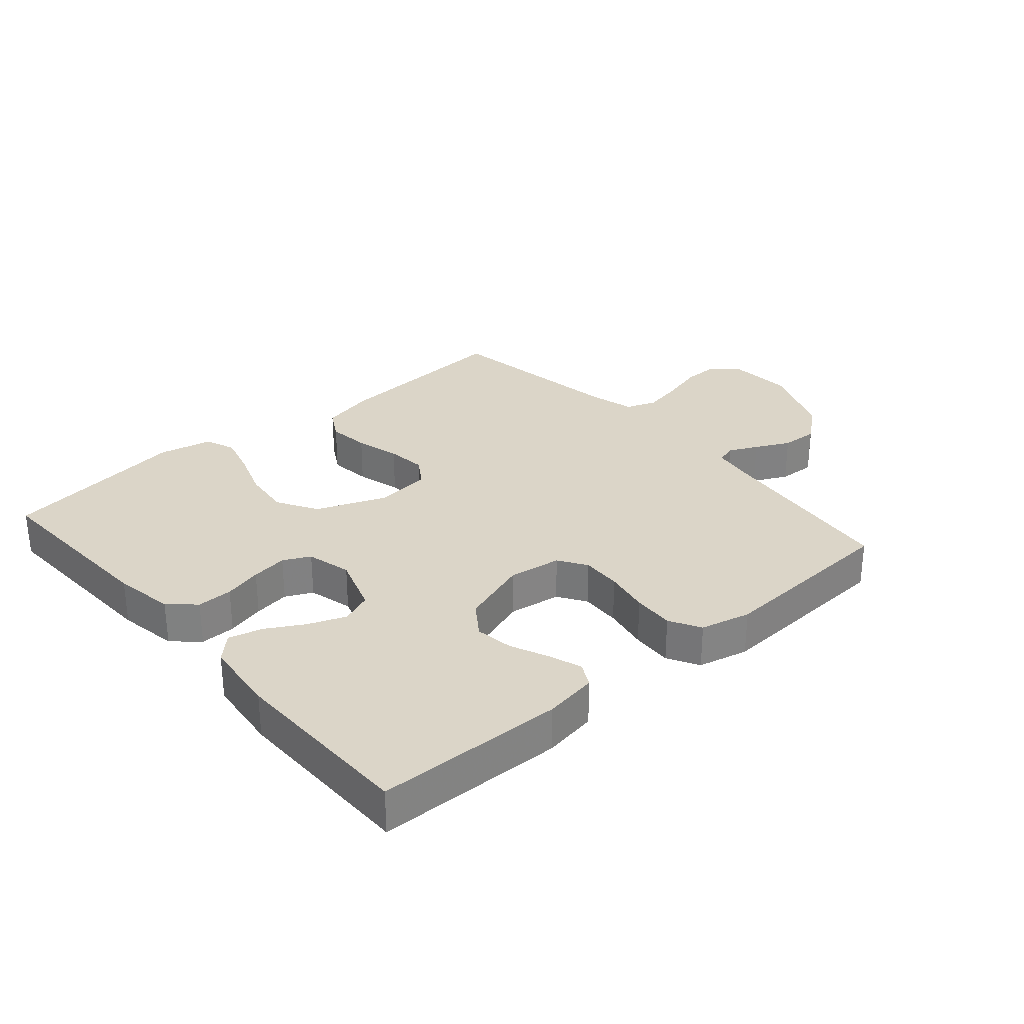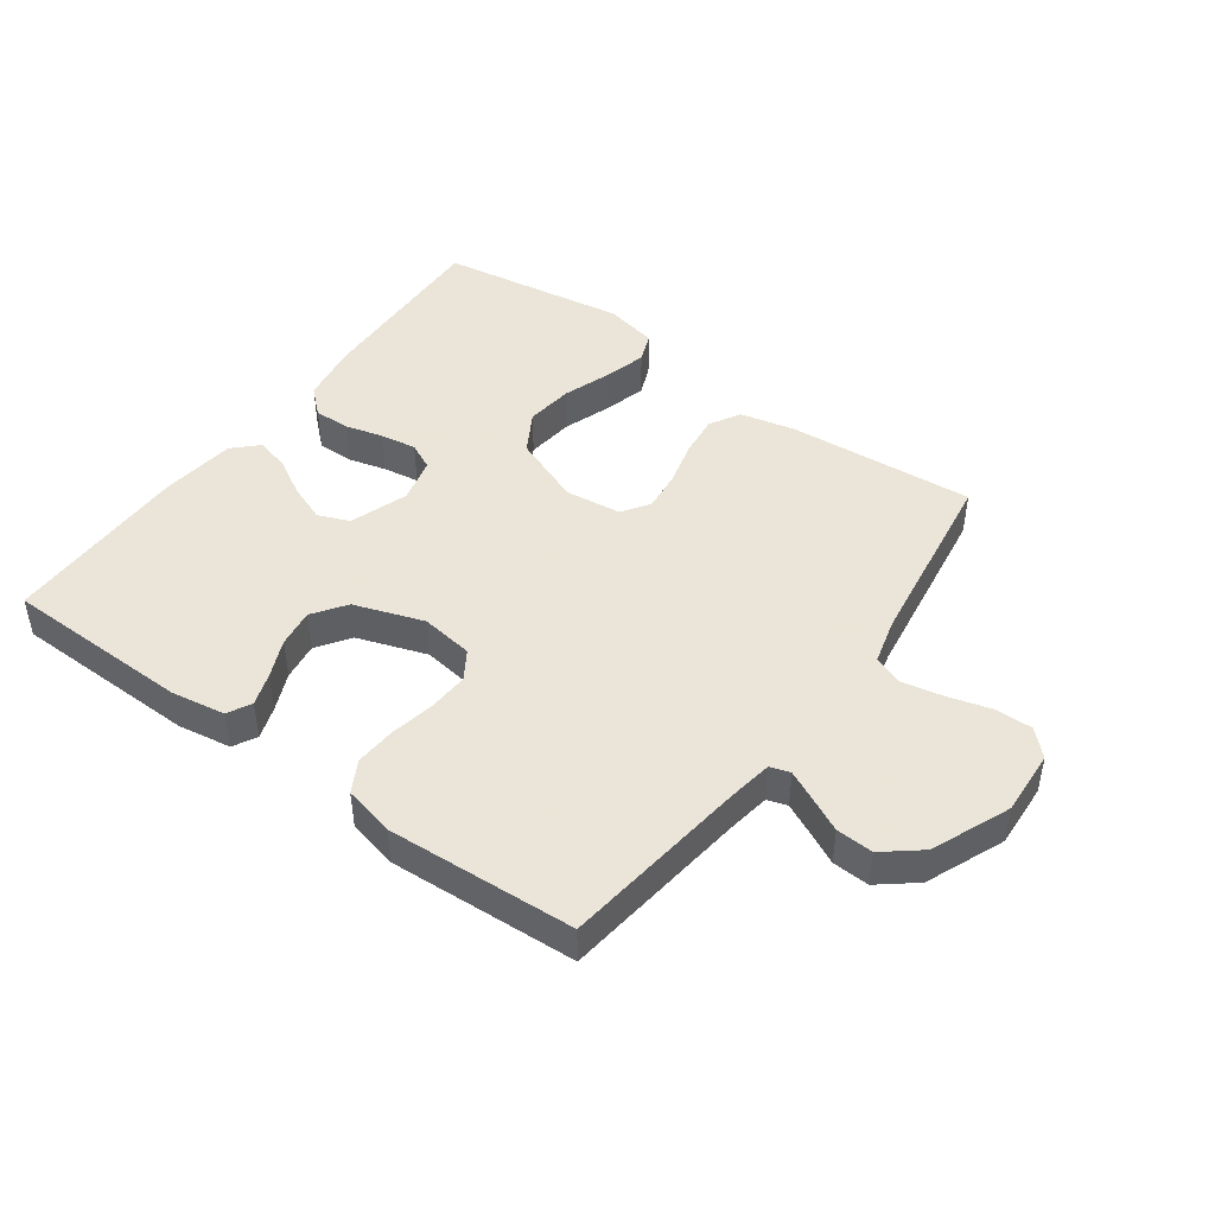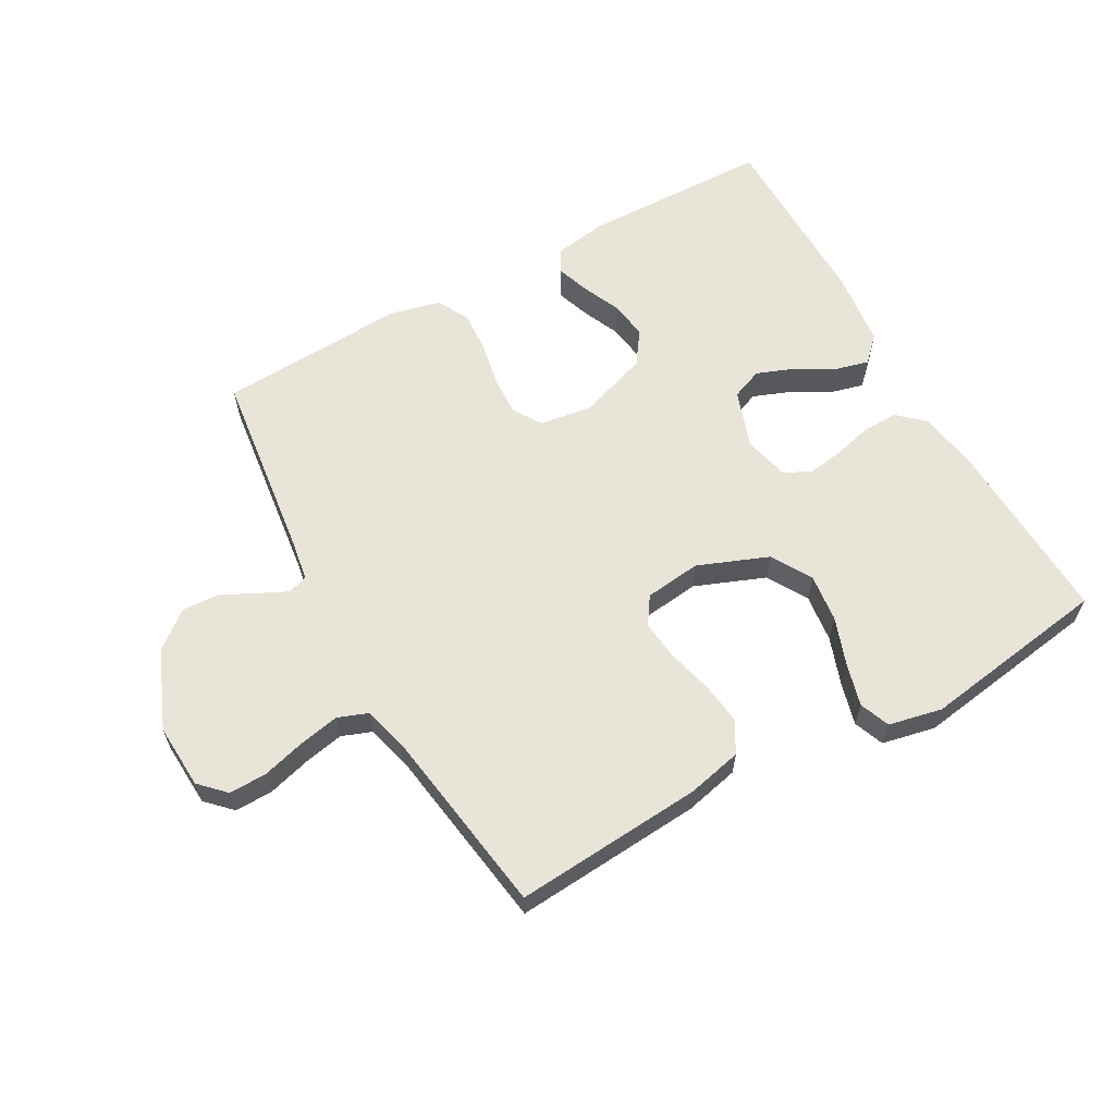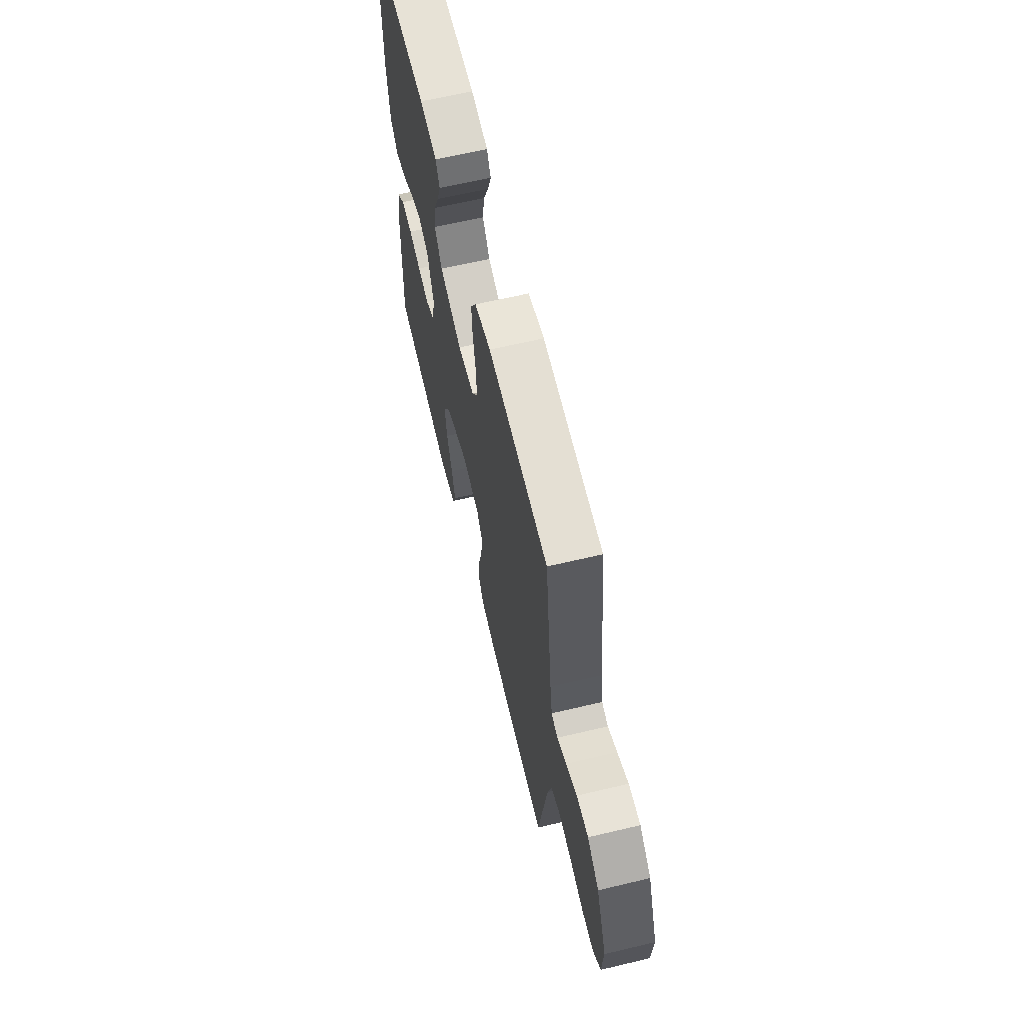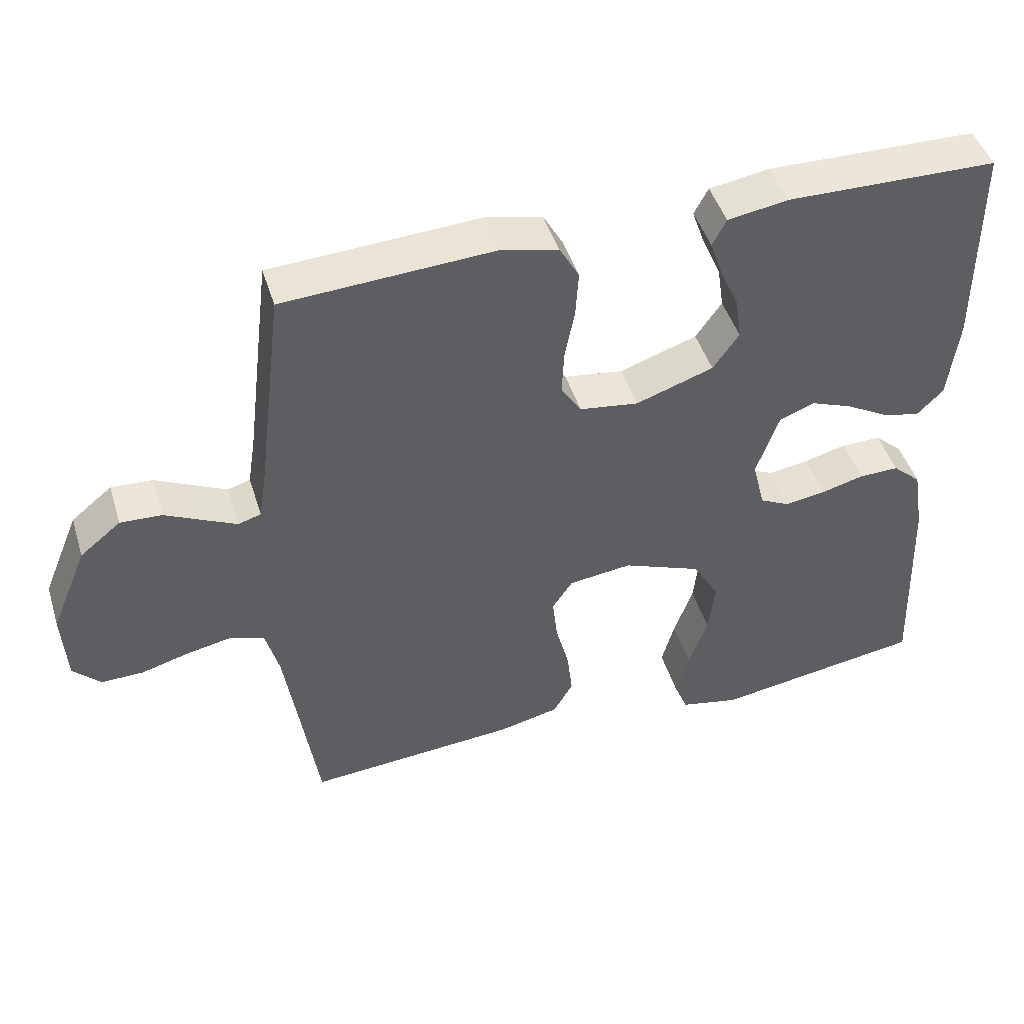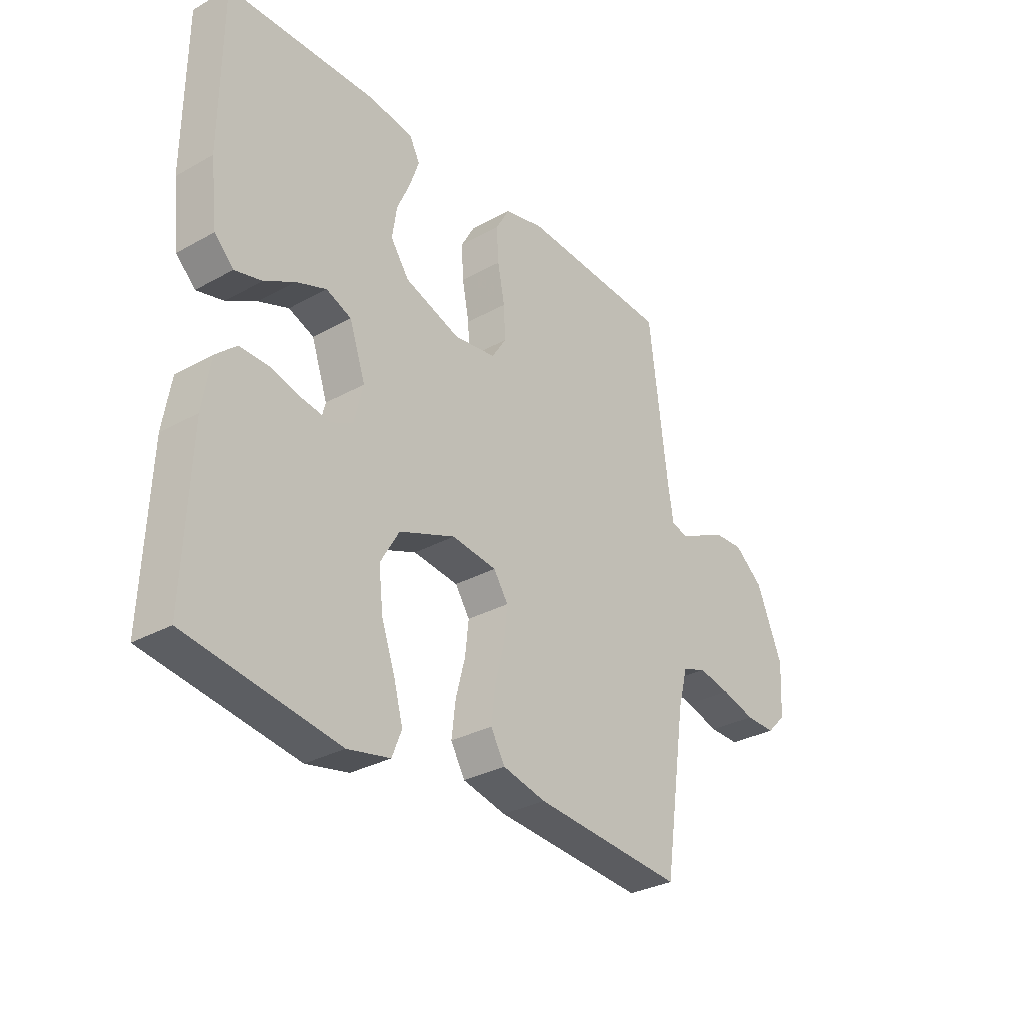
<metadata>
{"format":"obj","ext":"obj","renderer":"f3d","projection":"perspective","resolution":1024,"background":"white","views":[{"elev":29.6,"azim":-40.9,"up":"+Y"},{"elev":45.5,"azim":36.0,"up":"+Y"},{"elev":61.3,"azim":150.9,"up":"+Y"},{"elev":63.9,"azim":76.5,"up":"+Z"},{"elev":46.2,"azim":163.0,"up":"+Z"},{"elev":-31.2,"azim":-51.6,"up":"+Z"}]}
</metadata>
<code>
v 0.5 0.07 -0.5
v 0.2 0.07 -0.477
v 0.113 0.07 -0.457
v 0.085 0.07 -0.408
v 0.093 0.07 -0.341
v 0.112 0.07 -0.269
v 0.119 0.07 -0.205
v 0.09 0.07 -0.161
v 0 0.07 -0.15
v -0.112 0.07 -0.194
v -0.15 0.07 -0.259
v -0.141 0.07 -0.336
v -0.114 0.07 -0.413
v -0.096 0.07 -0.48
v -0.115 0.07 -0.528
v -0.2 0.07 -0.546
v -0.5 0.07 -0.5
v -0.488 0.07 -0.2
v -0.472 0.07 -0.104
v -0.431 0.07 -0.067
v -0.374 0.07 -0.068
v -0.313 0.07 -0.084
v -0.255 0.07 -0.093
v -0.212 0.07 -0.072
v -0.194 0.07 0
v -0.226 0.07 0.093
v -0.276 0.07 0.113
v -0.336 0.07 0.09
v -0.396 0.07 0.056
v -0.45 0.07 0.042
v -0.488 0.07 0.08
v -0.502 0.07 0.2
v -0.5 0.07 0.5
v -0.2 0.07 0.506
v -0.114 0.07 0.492
v -0.094 0.07 0.454
v -0.112 0.07 0.402
v -0.139 0.07 0.341
v -0.148 0.07 0.28
v -0.111 0.07 0.227
v 0 0.07 0.189
v 0.084 0.07 0.201
v 0.113 0.07 0.246
v 0.11 0.07 0.31
v 0.096 0.07 0.382
v 0.092 0.07 0.448
v 0.12 0.07 0.498
v 0.2 0.07 0.517
v 0.5 0.07 0.5
v 0.537 0.07 0.2
v 0.548 0.07 0.13
v 0.58 0.07 0.12
v 0.626 0.07 0.142
v 0.681 0.07 0.169
v 0.74 0.07 0.172
v 0.798 0.07 0.125
v 0.85 0.07 0
v 0.844 0.07 -0.104
v 0.805 0.07 -0.143
v 0.745 0.07 -0.142
v 0.677 0.07 -0.123
v 0.612 0.07 -0.11
v 0.564 0.07 -0.128
v 0.545 0.07 -0.2
v 0.5 0 -0.5
v 0.2 0 -0.477
v 0.113 0 -0.457
v 0.085 0 -0.408
v 0.093 0 -0.341
v 0.112 0 -0.269
v 0.119 0 -0.205
v 0.09 0 -0.161
v 0 0 -0.15
v -0.112 0 -0.194
v -0.15 0 -0.259
v -0.141 0 -0.336
v -0.114 0 -0.413
v -0.096 0 -0.48
v -0.115 0 -0.528
v -0.2 0 -0.546
v -0.5 0 -0.5
v -0.488 0 -0.2
v -0.472 0 -0.104
v -0.431 0 -0.067
v -0.374 0 -0.068
v -0.313 0 -0.084
v -0.255 0 -0.093
v -0.212 0 -0.072
v -0.194 0 0
v -0.226 0 0.093
v -0.276 0 0.113
v -0.336 0 0.09
v -0.396 0 0.056
v -0.45 0 0.042
v -0.488 0 0.08
v -0.502 0 0.2
v -0.5 0 0.5
v -0.2 0 0.506
v -0.114 0 0.492
v -0.094 0 0.454
v -0.112 0 0.402
v -0.139 0 0.341
v -0.148 0 0.28
v -0.111 0 0.227
v 0 0 0.189
v 0.084 0 0.201
v 0.113 0 0.246
v 0.11 0 0.31
v 0.096 0 0.382
v 0.092 0 0.448
v 0.12 0 0.498
v 0.2 0 0.517
v 0.5 0 0.5
v 0.537 0 0.2
v 0.548 0 0.13
v 0.58 0 0.12
v 0.626 0 0.142
v 0.681 0 0.169
v 0.74 0 0.172
v 0.798 0 0.125
v 0.85 0 0
v 0.844 0 -0.104
v 0.805 0 -0.143
v 0.745 0 -0.142
v 0.677 0 -0.123
v 0.612 0 -0.11
v 0.564 0 -0.128
v 0.545 0 -0.2
f 59 60 61
f 58 59 61
f 57 58 61
f 56 57 61
f 55 56 61
f 54 55 61
f 53 54 61
f 52 53 61 62
f 51 52 62 63
f 48 49 50
f 47 48 50
f 46 47 50
f 45 46 50
f 44 45 50
f 51 63 64
f 50 51 64
f 44 50 64
f 43 44 64
f 36 37 38
f 35 36 38
f 34 35 38
f 33 34 38
f 32 33 38
f 31 32 38
f 30 31 38
f 29 30 38
f 28 29 38
f 27 28 38 39
f 26 27 39 40
f 20 21 22
f 19 20 22
f 18 19 22
f 17 18 22
f 16 17 22
f 15 16 22
f 14 15 22
f 13 14 22
f 12 13 22
f 11 12 22 23
f 10 11 23 24
f 4 5 6
f 3 4 6
f 2 3 6
f 1 2 6
f 64 1 6
f 64 6 7
f 64 7 8
f 43 64 8
f 42 43 8
f 41 42 8 9
f 41 9 10
f 40 41 10
f 26 40 10
f 25 26 10
f 10 24 25
f 125 124 123
f 125 123 122
f 125 122 121
f 125 121 120
f 125 120 119
f 125 119 118
f 125 118 117
f 126 125 117 116
f 127 126 116 115
f 114 113 112
f 114 112 111
f 114 111 110
f 114 110 109
f 114 109 108
f 128 127 115
f 128 115 114
f 128 114 108
f 128 108 107
f 102 101 100
f 102 100 99
f 102 99 98
f 102 98 97
f 102 97 96
f 102 96 95
f 102 95 94
f 102 94 93
f 102 93 92
f 103 102 92 91
f 104 103 91 90
f 86 85 84
f 86 84 83
f 86 83 82
f 86 82 81
f 86 81 80
f 86 80 79
f 86 79 78
f 86 78 77
f 86 77 76
f 87 86 76 75
f 88 87 75 74
f 70 69 68
f 70 68 67
f 70 67 66
f 70 66 65
f 70 65 128
f 71 70 128
f 72 71 128
f 72 128 107
f 72 107 106
f 73 72 106 105
f 74 73 105
f 74 105 104
f 74 104 90
f 74 90 89
f 89 88 74
f 1 65 66 2
f 2 66 67 3
f 3 67 68 4
f 4 68 69 5
f 5 69 70 6
f 6 70 71 7
f 7 71 72 8
f 8 72 73 9
f 9 73 74 10
f 10 74 75 11
f 11 75 76 12
f 12 76 77 13
f 13 77 78 14
f 14 78 79 15
f 15 79 80 16
f 16 80 81 17
f 17 81 82 18
f 18 82 83 19
f 19 83 84 20
f 20 84 85 21
f 21 85 86 22
f 22 86 87 23
f 23 87 88 24
f 24 88 89 25
f 25 89 90 26
f 26 90 91 27
f 27 91 92 28
f 28 92 93 29
f 29 93 94 30
f 30 94 95 31
f 31 95 96 32
f 32 96 97 33
f 33 97 98 34
f 34 98 99 35
f 35 99 100 36
f 36 100 101 37
f 37 101 102 38
f 38 102 103 39
f 39 103 104 40
f 40 104 105 41
f 41 105 106 42
f 42 106 107 43
f 43 107 108 44
f 44 108 109 45
f 45 109 110 46
f 46 110 111 47
f 47 111 112 48
f 48 112 113 49
f 49 113 114 50
f 50 114 115 51
f 51 115 116 52
f 52 116 117 53
f 53 117 118 54
f 54 118 119 55
f 55 119 120 56
f 56 120 121 57
f 57 121 122 58
f 58 122 123 59
f 59 123 124 60
f 60 124 125 61
f 61 125 126 62
f 62 126 127 63
f 63 127 128 64
f 64 128 65 1

</code>
